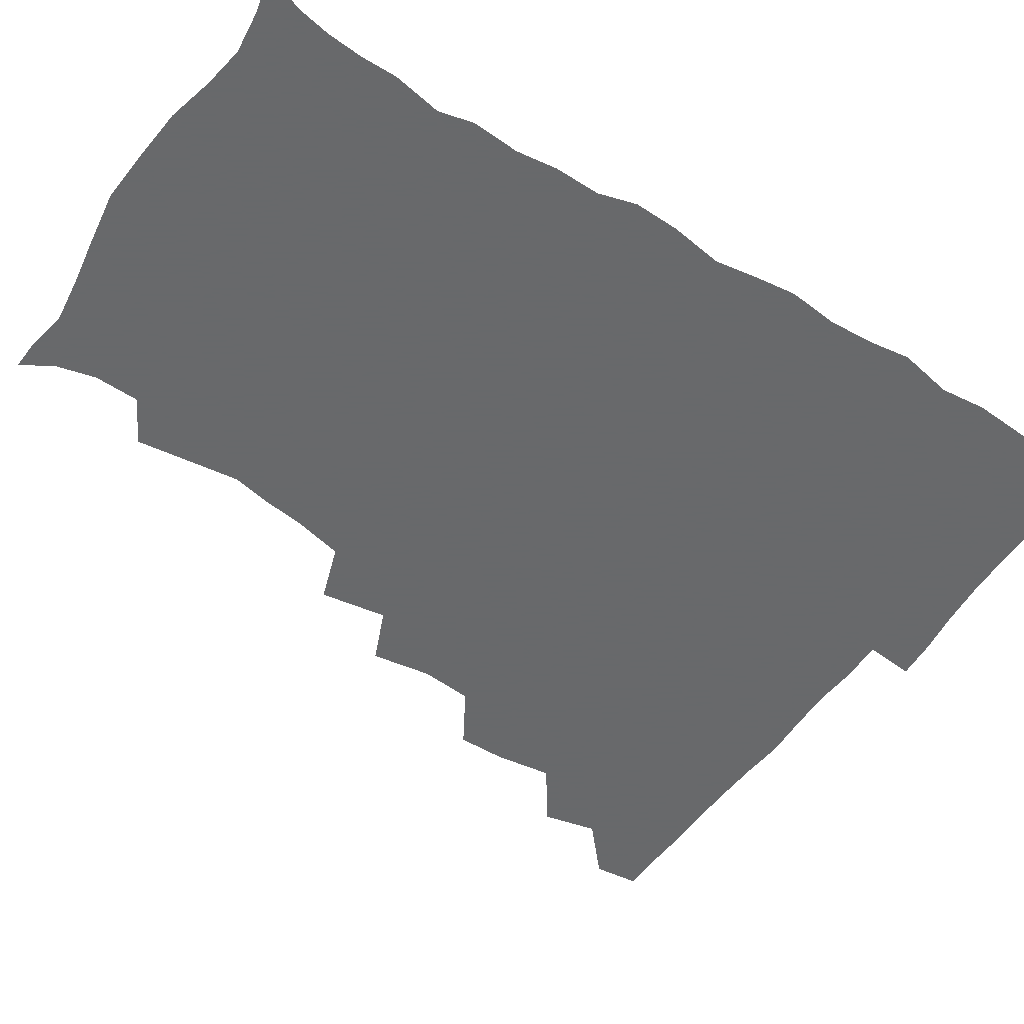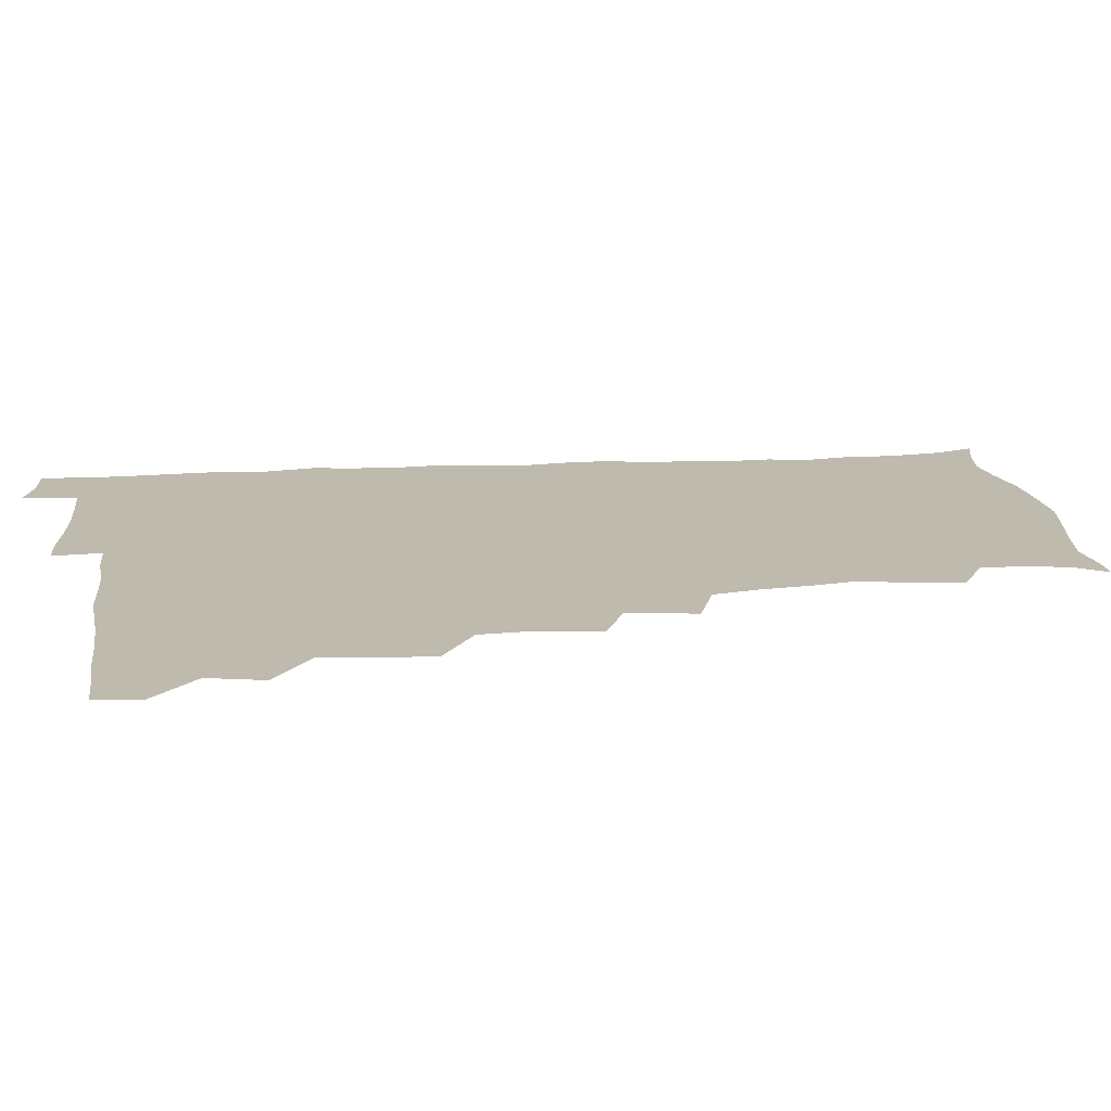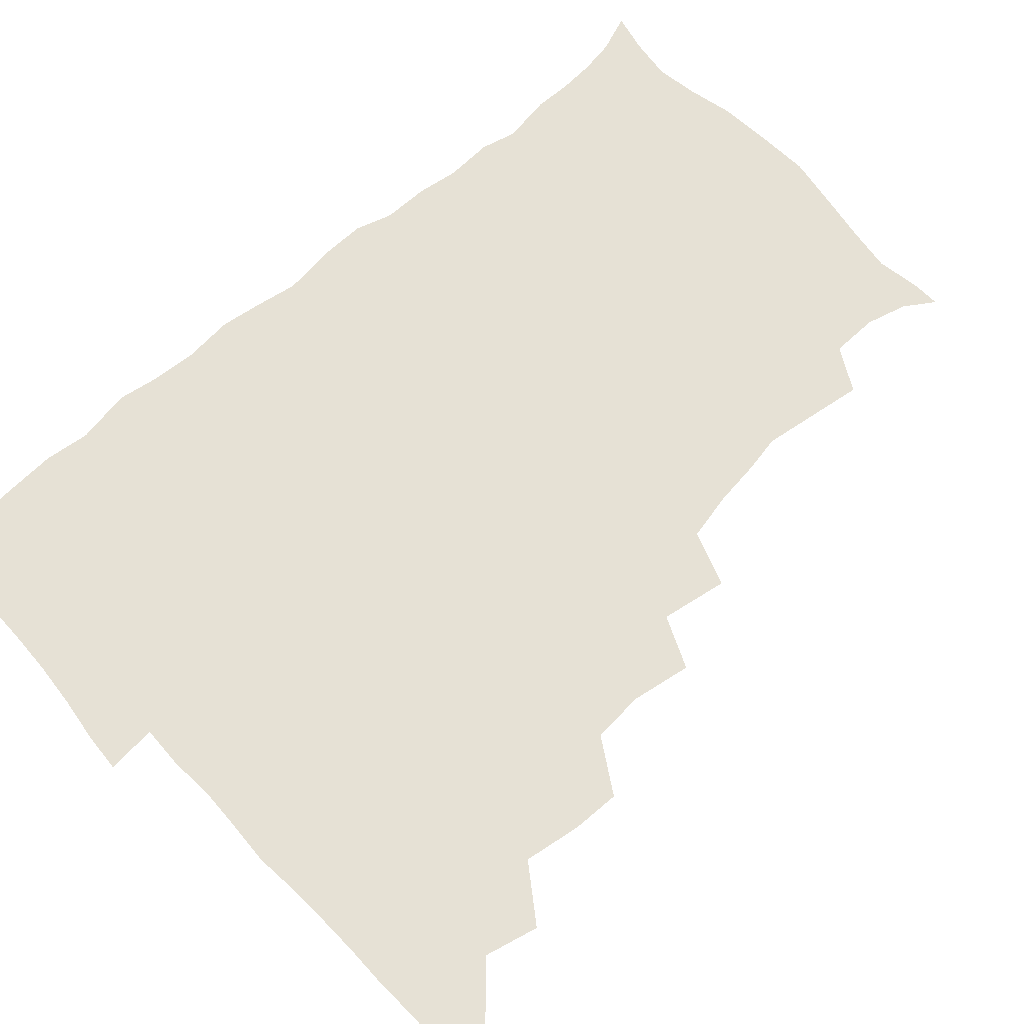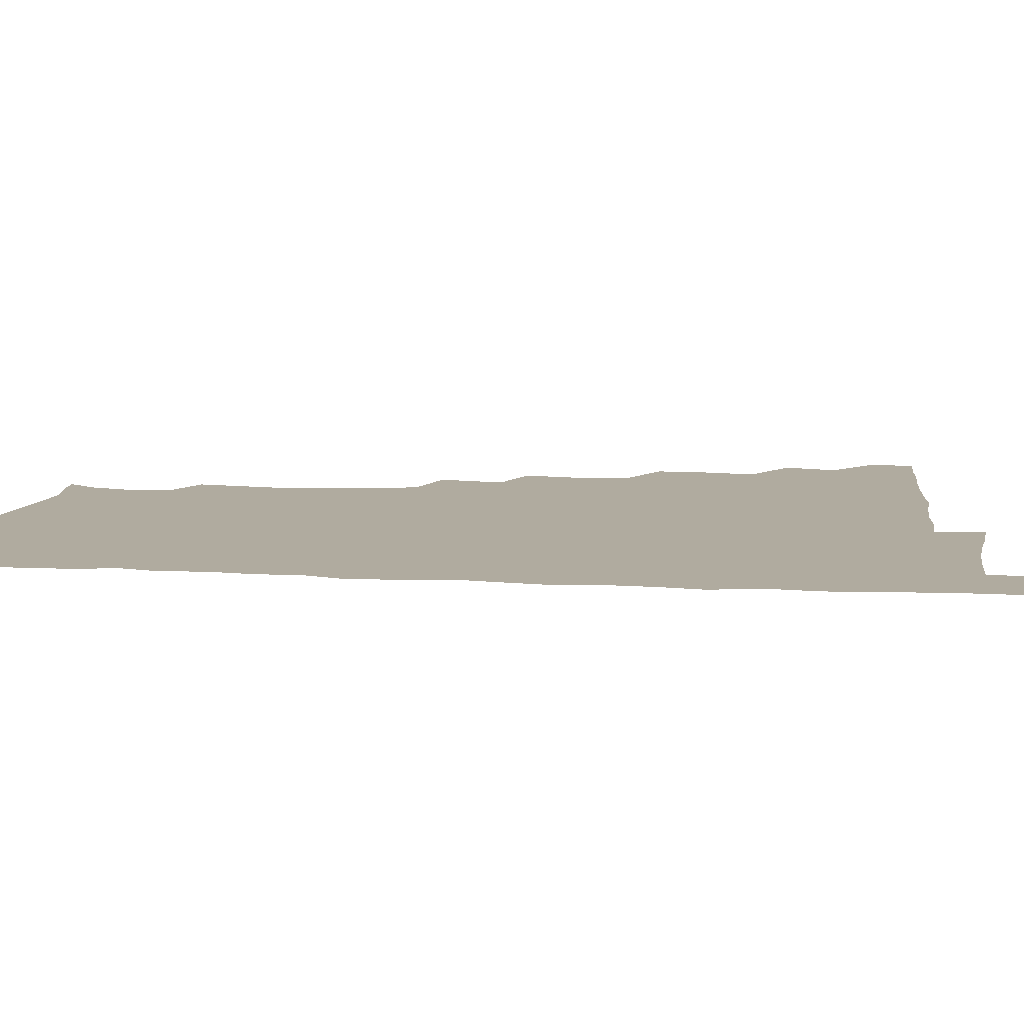
<metadata>
{"format":"obj","ext":"obj","renderer":"f3d","projection":"perspective","resolution":1024,"background":"white","views":[{"elev":-52.6,"azim":56.3,"up":"+Z"},{"elev":15.8,"azim":-96.9,"up":"+Z"},{"elev":64.5,"azim":-132.0,"up":"+Z"},{"elev":9.7,"azim":97.4,"up":"+Z"}]}
</metadata>
<code>
v 464.4 494.2 0
v 466.2 509.7 0
v 476.9 460.4 0
v 481.3 479 0
v 481.9 494.8 0
v 482.2 509.9 0
v 493.1 410.5 0
v 493.4 427.1 0
v 496.2 446.9 0
v 497.2 464.3 0
v 498.4 480.1 0
v 497.6 495.3 0
v 496.9 510.5 0
v 510.5 360.1 0
v 513.7 380.9 0
v 512.2 399 0
v 514.2 419.2 0
v 513.5 435.1 0
v 514.4 451.4 0
v 515.4 466.8 0
v 513.8 480.8 0
v 513.2 495.3 0
v 512.1 510.5 0
v 525.2 328.8 0
v 528.9 352.2 0
v 529.2 371 0
v 529.5 388.8 0
v 529.2 405.4 0
v 528.1 420 0
v 527.6 434.9 0
v 528.9 451.6 0
v 529.2 466.7 0
v 528.4 481.1 0
v 527.7 495.7 0
v 526.8 510.9 0
v 548.4 239.4 0
v 550.6 256.2 0
v 553.2 276.3 0
v 550.7 289.2 0
v 548.5 305.5 0
v 544.7 322 0
v 544.2 341.2 0
v 544.3 358.7 0
v 544 375 0
v 544.3 392.2 0
v 543.5 406.5 0
v 543.1 421.7 0
v 544.1 438 0
v 543.6 452.2 0
v 544.1 466.9 0
v 542.9 481.6 0
v 542.3 496.2 0
v 541.3 511.7 0
v 554 190.3 0
v 560.7 200.7 0
v 564.3 214.9 0
v 563.9 231 0
v 563.8 248.8 0
v 564.3 265.4 0
v 564 281.1 0
v 563.4 298.1 0
v 561 312.4 0
v 560.2 329.8 0
v 558.6 344.6 0
v 559.2 362.5 0
v 559.2 378.5 0
v 557.7 392 0
v 558.7 408.8 0
v 558.9 424.1 0
v 558.6 438.5 0
v 559 453.4 0
v 558.1 467.3 0
v 558.3 481.4 0
v 557.3 496.1 0
v 555.7 513 0
v 564.1 190.7 0
v 570.2 201.8 0
v 577.3 223.2 0
v 577.6 239.9 0
v 577.9 256.1 0
v 576.5 268.9 0
v 576.5 285.4 0
v 576.5 304.1 0
v 575.9 318.6 0
v 574.4 333.2 0
v 574.2 349.3 0
v 573.3 363.6 0
v 573.8 380.9 0
v 573.8 395.4 0
v 572.8 408.7 0
v 573.5 425.2 0
v 573.4 439.3 0
v 573.2 453.3 0
v 572.7 467.3 0
v 572.9 481.4 0
v 571.9 496.4 0
v 570.7 512.2 0
v 579.1 193.3 0
v 587.6 211.6 0
v 589.8 226.3 0
v 590.5 242.6 0
v 590.7 259.3 0
v 590.2 274.1 0
v 590.4 289.2 0
v 589.3 303.4 0
v 589.3 322.7 0
v 588.3 334.1 0
v 588.3 350.8 0
v 587.8 365.4 0
v 587.6 379.9 0
v 587.9 396.2 0
v 587.5 409.8 0
v 587.5 424.4 0
v 587.7 439.2 0
v 587.5 453.2 0
v 587.5 467.4 0
v 587.3 481.7 0
v 586.6 496.7 0
v 586 511.8 0
v 594.1 191.3 0
v 601.2 211.5 0
v 603.7 229.5 0
v 604 245 0
v 603.8 258.9 0
v 603 272.3 0
v 603.1 291.1 0
v 603.7 307.2 0
v 602.6 321 0
v 602.3 335.8 0
v 602.3 352.4 0
v 602.2 366.9 0
v 602 380.8 0
v 601.9 396.1 0
v 602.2 411.1 0
v 602.1 425.1 0
v 602.1 439.4 0
v 602.1 453.2 0
v 602.3 467.4 0
v 602.4 481.5 0
v 602.1 495.9 0
v 600.8 512.9 0
v 611.6 188.4 0
v 616.1 212.4 0
v 617.4 229.4 0
v 617.2 245.6 0
v 617.6 262.7 0
v 617.4 278.2 0
v 617 289.8 0
v 616.6 309.4 0
v 616.5 321.7 0
v 616.5 337.9 0
v 616.2 352.1 0
v 616.1 366.2 0
v 616.2 382.3 0
v 616.1 396.9 0
v 616.2 411.3 0
v 616.4 425.3 0
v 616.3 439 0
v 616.6 453.3 0
v 617.3 467.8 0
v 617.2 481.4 0
v 616.8 495.9 0
v 615.9 512.5 0
v 614.3 529.7 0
v 630.1 185.5 0
v 630.9 211.1 0
v 631 232.7 0
v 631.2 246.5 0
v 631.2 263.4 0
v 630.8 276.6 0
v 630.9 292.9 0
v 630.3 307.6 0
v 630.1 322.6 0
v 630 338.6 0
v 630.2 351.3 0
v 630.1 367 0
v 630.1 381.9 0
v 630.1 396.6 0
v 630.1 411 0
v 630.5 426.9 0
v 630.7 439.8 0
v 630.9 453.4 0
v 631.2 467.8 0
v 631.4 481.6 0
v 631.3 495.8 0
v 630.5 511.8 0
v 628.2 528.7 0
v 648.7 186.6 0
v 646 212.9 0
v 645.8 228.7 0
v 644.8 245.2 0
v 644.3 262.9 0
v 644.2 277.3 0
v 644.2 293.5 0
v 643.9 308.8 0
v 644.2 321.3 0
v 643.7 337.3 0
v 643.8 352.6 0
v 644 366.6 0
v 644 381.6 0
v 644.1 396.2 0
v 643.9 412.2 0
v 644.4 425.8 0
v 644.8 439.4 0
v 645.1 453.5 0
v 645.3 468.1 0
v 645.5 481.8 0
v 645.7 495.8 0
v 646.5 509.2 0
v 643.5 526.8 0
v 666.8 188.2 0
v 661.6 210.7 0
v 659.3 230.4 0
v 658.9 244.2 0
v 657.3 262.6 0
v 658 275.5 0
v 657 293.7 0
v 657.2 307.8 0
v 657.7 321.4 0
v 657.4 337 0
v 657.3 352.1 0
v 658.3 365.2 0
v 658.1 380.6 0
v 658.7 394.1 0
v 657.9 411.1 0
v 658.3 425.1 0
v 659.2 438.5 0
v 659.1 453.6 0
v 659.2 468.1 0
v 659.8 481.8 0
v 660.1 495.9 0
v 660.2 509.9 0
v 659.2 525.5 0
v 682.9 192 0
v 676.6 210.9 0
v 673.5 228.5 0
v 672.4 244.3 0
v 671.6 259.4 0
v 671.1 275.3 0
v 670.4 291.7 0
v 670.3 306.8 0
v 671.4 320 0
v 670.9 335.9 0
v 672.1 349.2 0
v 672 364.1 0
v 671.4 380.4 0
v 672.3 393.9 0
v 671.3 410.8 0
v 672.3 424.3 0
v 672.7 438.7 0
v 673.6 452.7 0
v 673.4 467.6 0
v 673.6 482.3 0
v 674.4 496.1 0
v 674.7 510.5 0
v 674.9 524.9 0
v 697.4 194.3 0
v 692.1 209.1 0
v 688.2 225.6 0
v 685.7 242.7 0
v 684.6 258.1 0
v 684.6 272.8 0
v 684 288.6 0
v 685.3 301.8 0
v 684 319.4 0
v 685.4 332.8 0
v 685.1 348.4 0
v 685.9 362.3 0
v 685.2 378.4 0
v 686.3 392.5 0
v 686.4 407.7 0
v 686.6 422.6 0
v 686.5 437.8 0
v 687.9 451.6 0
v 687 467.9 0
v 687.9 481.7 0
v 688.4 496 0
v 689.5 510.3 0
v 690 524.9 0
v 692 544.6 0
v 712 192.5 0
v 706.6 206.5 0
v 703.4 221 0
v 701.6 235.8 0
v 698.8 253.1 0
v 698.8 267.3 0
v 698.5 283.1 0
v 698.3 298.6 0
v 699.3 313.1 0
v 700.4 327.4 0
v 701.9 341.7 0
v 700.4 358.4 0
v 700.7 373.2 0
v 702.6 387.2 0
v 701.9 403.4 0
v 703.1 417.7 0
v 701.3 434.9 0
v 703.7 448.6 0
v 701.6 465.8 0
v 701.9 480.7 0
v 703.4 495 0
v 704.1 509.8 0
v 704 524.5 0
v 706.1 540.6 0
v 725.6 189.4 0
v 720.5 202.5 0
v 718.3 214.6 0
v 717.4 227.1 0
v 717.5 239.9 0
v 714.6 256.9 0
v 717.5 269.2 0
v 716.5 285.7 0
v 718.4 300 0
v 718.3 316.1 0
v 722.1 329.2 0
v 721.6 345.1 0
v 719 363.2 0
v 721.3 377.7 0
v 723.2 392.5 0
v 721.4 409.7 0
v 722.3 425.5 0
v 724.5 440.1 0
v 720.9 459 0
v 722.6 474.7 0
v 721.5 491.5 0
v 720.1 508.8 0
v 719.8 524.5 0
v 720.9 539.4 0
f 4 5 1
f 1 5 2
f 5 6 2
f 9 10 3
f 3 10 4
f 10 11 4
f 4 11 5
f 11 12 5
f 5 12 6
f 12 13 6
f 16 17 7
f 7 17 8
f 17 18 8
f 8 18 9
f 18 19 9
f 9 19 10
f 19 20 10
f 10 20 11
f 20 21 11
f 11 21 12
f 21 22 12
f 12 22 13
f 22 23 13
f 25 26 14
f 14 26 15
f 26 27 15
f 15 27 16
f 27 28 16
f 16 28 17
f 28 29 17
f 17 29 18
f 29 30 18
f 18 30 19
f 30 31 19
f 19 31 20
f 31 32 20
f 20 32 21
f 32 33 21
f 21 33 22
f 33 34 22
f 22 34 23
f 34 35 23
f 41 42 24
f 24 42 25
f 42 43 25
f 25 43 26
f 43 44 26
f 26 44 27
f 44 45 27
f 27 45 28
f 45 46 28
f 28 46 29
f 46 47 29
f 29 47 30
f 47 48 30
f 30 48 31
f 48 49 31
f 31 49 32
f 49 50 32
f 32 50 33
f 50 51 33
f 33 51 34
f 51 52 34
f 34 52 35
f 52 53 35
f 57 58 36
f 36 58 37
f 58 59 37
f 37 59 38
f 59 60 38
f 38 60 39
f 60 61 39
f 39 61 40
f 61 62 40
f 40 62 41
f 62 63 41
f 41 63 42
f 63 64 42
f 42 64 43
f 64 65 43
f 43 65 44
f 65 66 44
f 44 66 45
f 66 67 45
f 45 67 46
f 67 68 46
f 46 68 47
f 68 69 47
f 47 69 48
f 69 70 48
f 48 70 49
f 70 71 49
f 49 71 50
f 71 72 50
f 50 72 51
f 72 73 51
f 51 73 52
f 73 74 52
f 52 74 53
f 74 75 53
f 54 76 55
f 76 77 55
f 55 77 56
f 77 78 56
f 56 78 57
f 78 79 57
f 57 79 58
f 79 80 58
f 58 80 59
f 80 81 59
f 59 81 60
f 81 82 60
f 60 82 61
f 82 83 61
f 61 83 62
f 83 84 62
f 62 84 63
f 84 85 63
f 63 85 64
f 85 86 64
f 64 86 65
f 86 87 65
f 65 87 66
f 87 88 66
f 66 88 67
f 88 89 67
f 67 89 68
f 89 90 68
f 68 90 69
f 90 91 69
f 69 91 70
f 91 92 70
f 70 92 71
f 92 93 71
f 71 93 72
f 93 94 72
f 72 94 73
f 94 95 73
f 73 95 74
f 95 96 74
f 74 96 75
f 96 97 75
f 76 98 77
f 98 99 77
f 77 99 78
f 99 100 78
f 78 100 79
f 100 101 79
f 79 101 80
f 101 102 80
f 80 102 81
f 102 103 81
f 81 103 82
f 103 104 82
f 82 104 83
f 104 105 83
f 83 105 84
f 105 106 84
f 84 106 85
f 106 107 85
f 85 107 86
f 107 108 86
f 86 108 87
f 108 109 87
f 87 109 88
f 109 110 88
f 88 110 89
f 110 111 89
f 89 111 90
f 111 112 90
f 90 112 91
f 112 113 91
f 91 113 92
f 113 114 92
f 92 114 93
f 114 115 93
f 93 115 94
f 115 116 94
f 94 116 95
f 116 117 95
f 95 117 96
f 117 118 96
f 96 118 97
f 118 119 97
f 98 120 99
f 120 121 99
f 99 121 100
f 121 122 100
f 100 122 101
f 122 123 101
f 101 123 102
f 123 124 102
f 102 124 103
f 124 125 103
f 103 125 104
f 125 126 104
f 104 126 105
f 126 127 105
f 105 127 106
f 127 128 106
f 106 128 107
f 128 129 107
f 107 129 108
f 129 130 108
f 108 130 109
f 130 131 109
f 109 131 110
f 131 132 110
f 110 132 111
f 132 133 111
f 111 133 112
f 133 134 112
f 112 134 113
f 134 135 113
f 113 135 114
f 135 136 114
f 114 136 115
f 136 137 115
f 115 137 116
f 137 138 116
f 116 138 117
f 138 139 117
f 117 139 118
f 139 140 118
f 118 140 119
f 140 141 119
f 120 142 121
f 142 143 121
f 121 143 122
f 143 144 122
f 122 144 123
f 144 145 123
f 123 145 124
f 145 146 124
f 124 146 125
f 146 147 125
f 125 147 126
f 147 148 126
f 126 148 127
f 148 149 127
f 127 149 128
f 149 150 128
f 128 150 129
f 150 151 129
f 129 151 130
f 151 152 130
f 130 152 131
f 152 153 131
f 131 153 132
f 153 154 132
f 132 154 133
f 154 155 133
f 133 155 134
f 155 156 134
f 134 156 135
f 156 157 135
f 135 157 136
f 157 158 136
f 136 158 137
f 158 159 137
f 137 159 138
f 159 160 138
f 138 160 139
f 160 161 139
f 139 161 140
f 161 162 140
f 140 162 141
f 162 163 141
f 142 165 143
f 165 166 143
f 143 166 144
f 166 167 144
f 144 167 145
f 167 168 145
f 145 168 146
f 168 169 146
f 146 169 147
f 169 170 147
f 147 170 148
f 170 171 148
f 148 171 149
f 171 172 149
f 149 172 150
f 172 173 150
f 150 173 151
f 173 174 151
f 151 174 152
f 174 175 152
f 152 175 153
f 175 176 153
f 153 176 154
f 176 177 154
f 154 177 155
f 177 178 155
f 155 178 156
f 178 179 156
f 156 179 157
f 179 180 157
f 157 180 158
f 180 181 158
f 158 181 159
f 181 182 159
f 159 182 160
f 182 183 160
f 160 183 161
f 183 184 161
f 161 184 162
f 184 185 162
f 162 185 163
f 185 186 163
f 163 186 164
f 186 187 164
f 165 188 166
f 188 189 166
f 166 189 167
f 189 190 167
f 167 190 168
f 190 191 168
f 168 191 169
f 191 192 169
f 169 192 170
f 192 193 170
f 170 193 171
f 193 194 171
f 171 194 172
f 194 195 172
f 172 195 173
f 195 196 173
f 173 196 174
f 196 197 174
f 174 197 175
f 197 198 175
f 175 198 176
f 198 199 176
f 176 199 177
f 199 200 177
f 177 200 178
f 200 201 178
f 178 201 179
f 201 202 179
f 179 202 180
f 202 203 180
f 180 203 181
f 203 204 181
f 181 204 182
f 204 205 182
f 182 205 183
f 205 206 183
f 183 206 184
f 206 207 184
f 184 207 185
f 207 208 185
f 185 208 186
f 208 209 186
f 186 209 187
f 209 210 187
f 188 211 189
f 211 212 189
f 189 212 190
f 212 213 190
f 190 213 191
f 213 214 191
f 191 214 192
f 214 215 192
f 192 215 193
f 215 216 193
f 193 216 194
f 216 217 194
f 194 217 195
f 217 218 195
f 195 218 196
f 218 219 196
f 196 219 197
f 219 220 197
f 197 220 198
f 220 221 198
f 198 221 199
f 221 222 199
f 199 222 200
f 222 223 200
f 200 223 201
f 223 224 201
f 201 224 202
f 224 225 202
f 202 225 203
f 225 226 203
f 203 226 204
f 226 227 204
f 204 227 205
f 227 228 205
f 205 228 206
f 228 229 206
f 206 229 207
f 229 230 207
f 207 230 208
f 230 231 208
f 208 231 209
f 231 232 209
f 209 232 210
f 232 233 210
f 211 234 212
f 234 235 212
f 212 235 213
f 235 236 213
f 213 236 214
f 236 237 214
f 214 237 215
f 237 238 215
f 215 238 216
f 238 239 216
f 216 239 217
f 239 240 217
f 217 240 218
f 240 241 218
f 218 241 219
f 241 242 219
f 219 242 220
f 242 243 220
f 220 243 221
f 243 244 221
f 221 244 222
f 244 245 222
f 222 245 223
f 245 246 223
f 223 246 224
f 246 247 224
f 224 247 225
f 247 248 225
f 225 248 226
f 248 249 226
f 226 249 227
f 249 250 227
f 227 250 228
f 250 251 228
f 228 251 229
f 251 252 229
f 229 252 230
f 252 253 230
f 230 253 231
f 253 254 231
f 231 254 232
f 254 255 232
f 232 255 233
f 255 256 233
f 234 257 235
f 257 258 235
f 235 258 236
f 258 259 236
f 236 259 237
f 259 260 237
f 237 260 238
f 260 261 238
f 238 261 239
f 261 262 239
f 239 262 240
f 262 263 240
f 240 263 241
f 263 264 241
f 241 264 242
f 264 265 242
f 242 265 243
f 265 266 243
f 243 266 244
f 266 267 244
f 244 267 245
f 267 268 245
f 245 268 246
f 268 269 246
f 246 269 247
f 269 270 247
f 247 270 248
f 270 271 248
f 248 271 249
f 271 272 249
f 249 272 250
f 272 273 250
f 250 273 251
f 273 274 251
f 251 274 252
f 274 275 252
f 252 275 253
f 275 276 253
f 253 276 254
f 276 277 254
f 254 277 255
f 277 278 255
f 255 278 256
f 278 279 256
f 257 281 258
f 281 282 258
f 258 282 259
f 282 283 259
f 259 283 260
f 283 284 260
f 260 284 261
f 284 285 261
f 261 285 262
f 285 286 262
f 262 286 263
f 286 287 263
f 263 287 264
f 287 288 264
f 264 288 265
f 288 289 265
f 265 289 266
f 289 290 266
f 266 290 267
f 290 291 267
f 267 291 268
f 291 292 268
f 268 292 269
f 292 293 269
f 269 293 270
f 293 294 270
f 270 294 271
f 294 295 271
f 271 295 272
f 295 296 272
f 272 296 273
f 296 297 273
f 273 297 274
f 297 298 274
f 274 298 275
f 298 299 275
f 275 299 276
f 299 300 276
f 276 300 277
f 300 301 277
f 277 301 278
f 301 302 278
f 278 302 279
f 302 303 279
f 279 303 280
f 303 304 280
f 281 305 282
f 305 306 282
f 282 306 283
f 306 307 283
f 283 307 284
f 307 308 284
f 284 308 285
f 308 309 285
f 285 309 286
f 309 310 286
f 286 310 287
f 310 311 287
f 287 311 288
f 311 312 288
f 288 312 289
f 312 313 289
f 289 313 290
f 313 314 290
f 290 314 291
f 314 315 291
f 291 315 292
f 315 316 292
f 292 316 293
f 316 317 293
f 293 317 294
f 317 318 294
f 294 318 295
f 318 319 295
f 295 319 296
f 319 320 296
f 296 320 297
f 320 321 297
f 297 321 298
f 321 322 298
f 298 322 299
f 322 323 299
f 299 323 300
f 323 324 300
f 300 324 301
f 324 325 301
f 301 325 302
f 325 326 302
f 302 326 303
f 326 327 303
f 303 327 304
f 327 328 304

</code>
